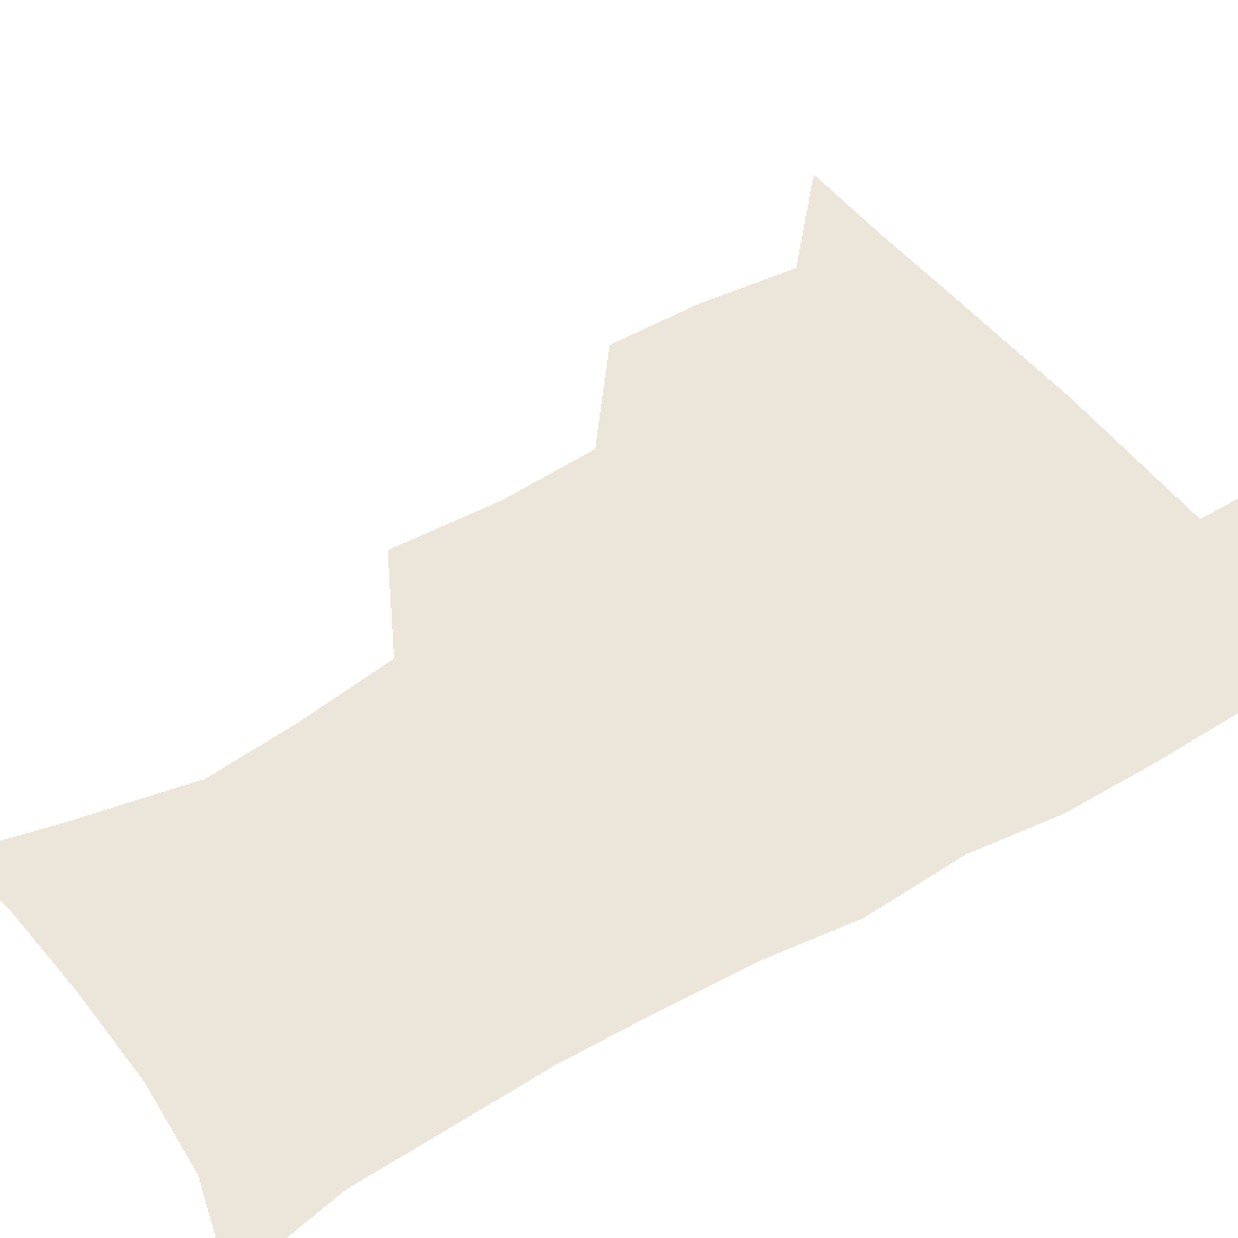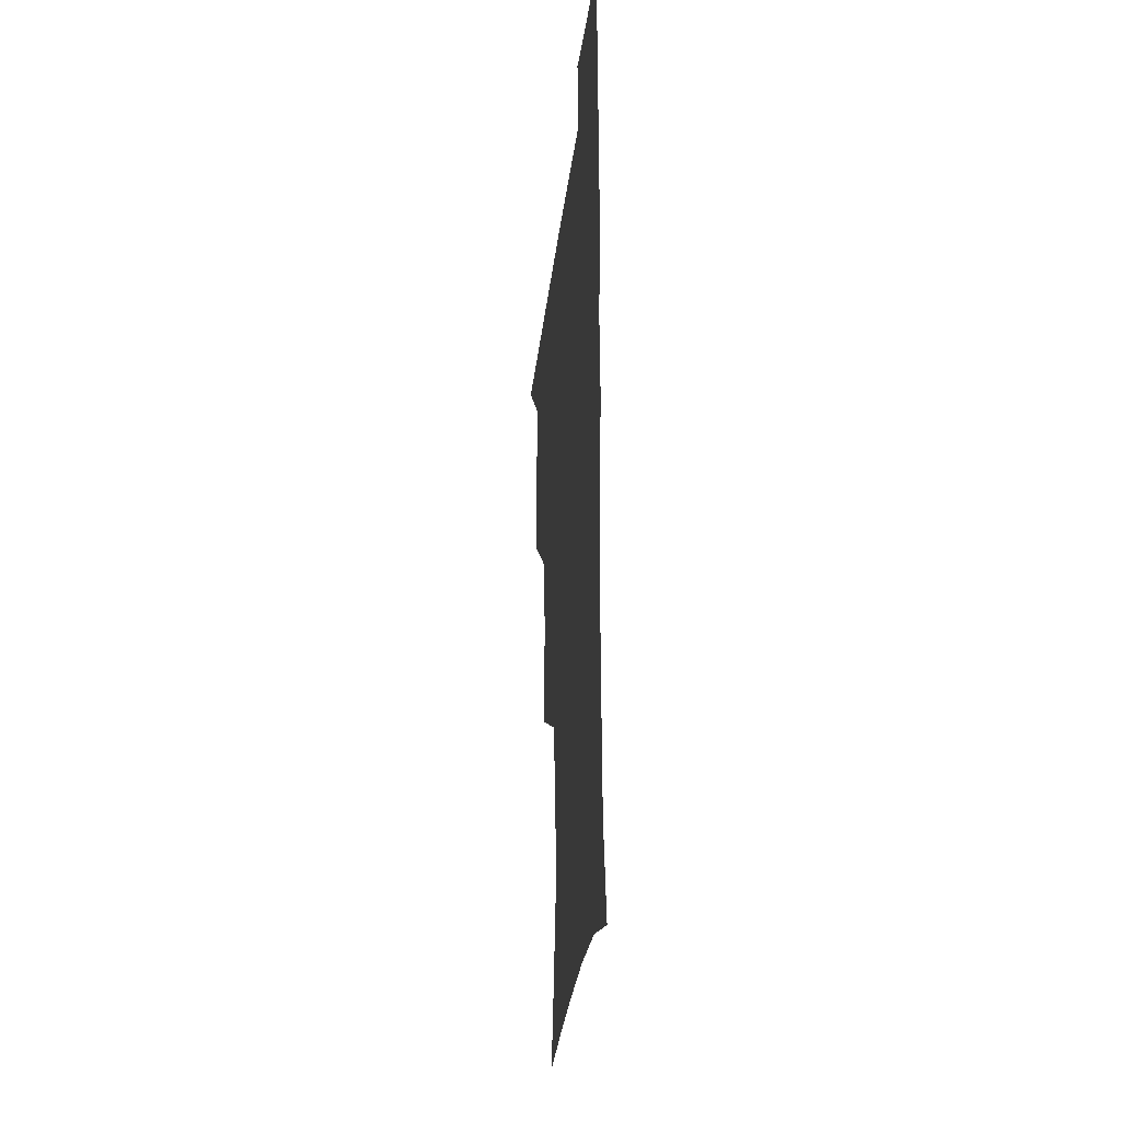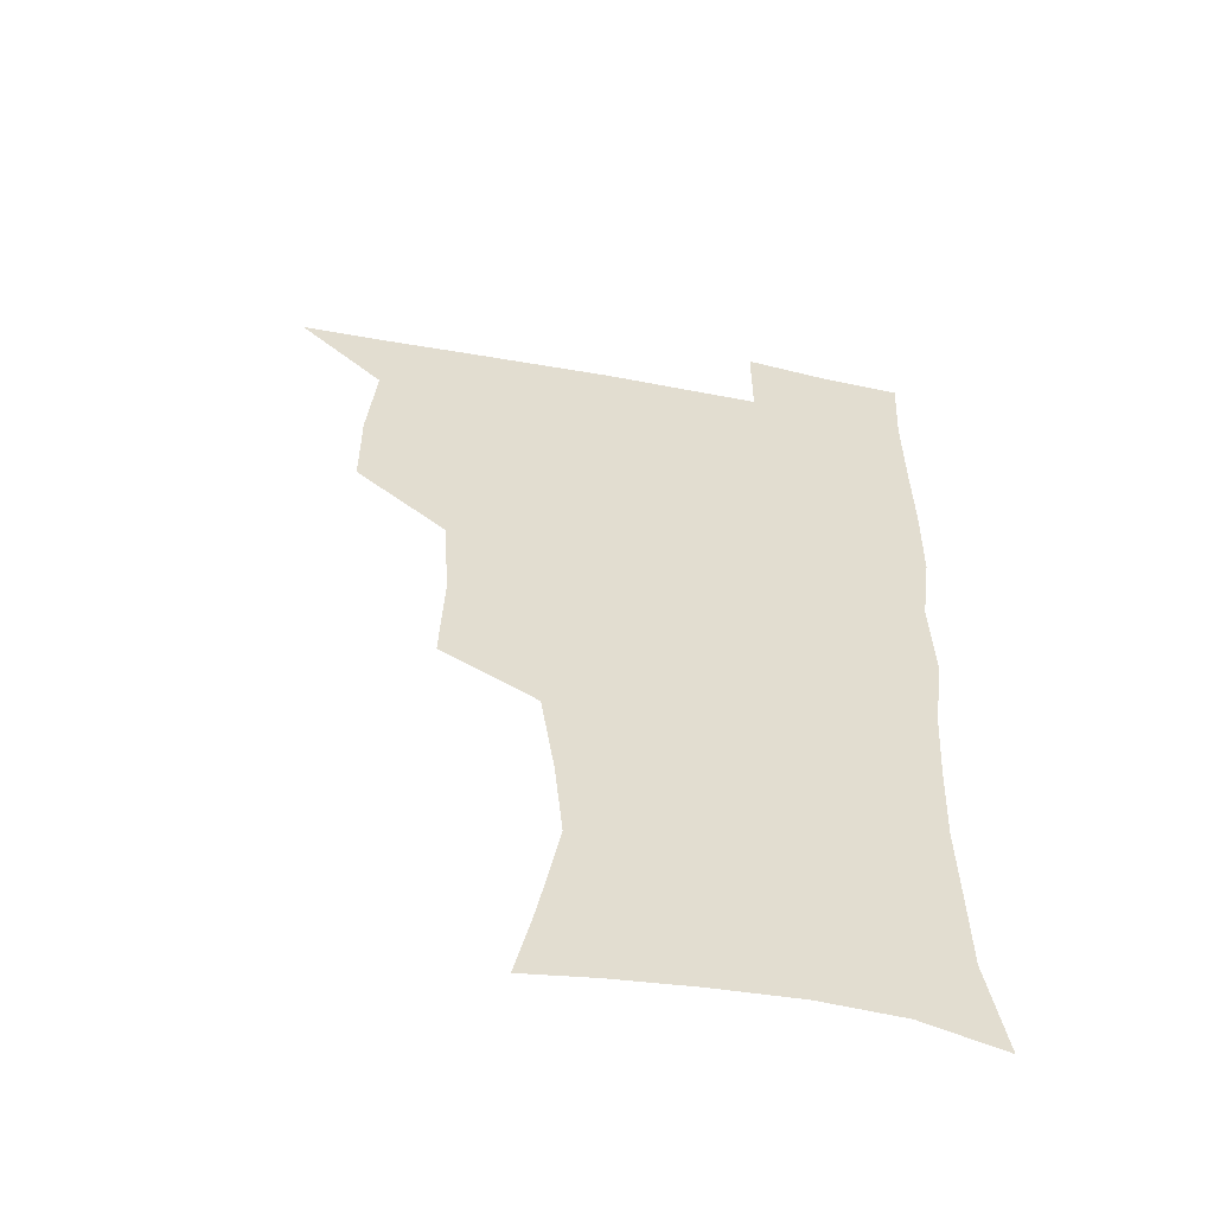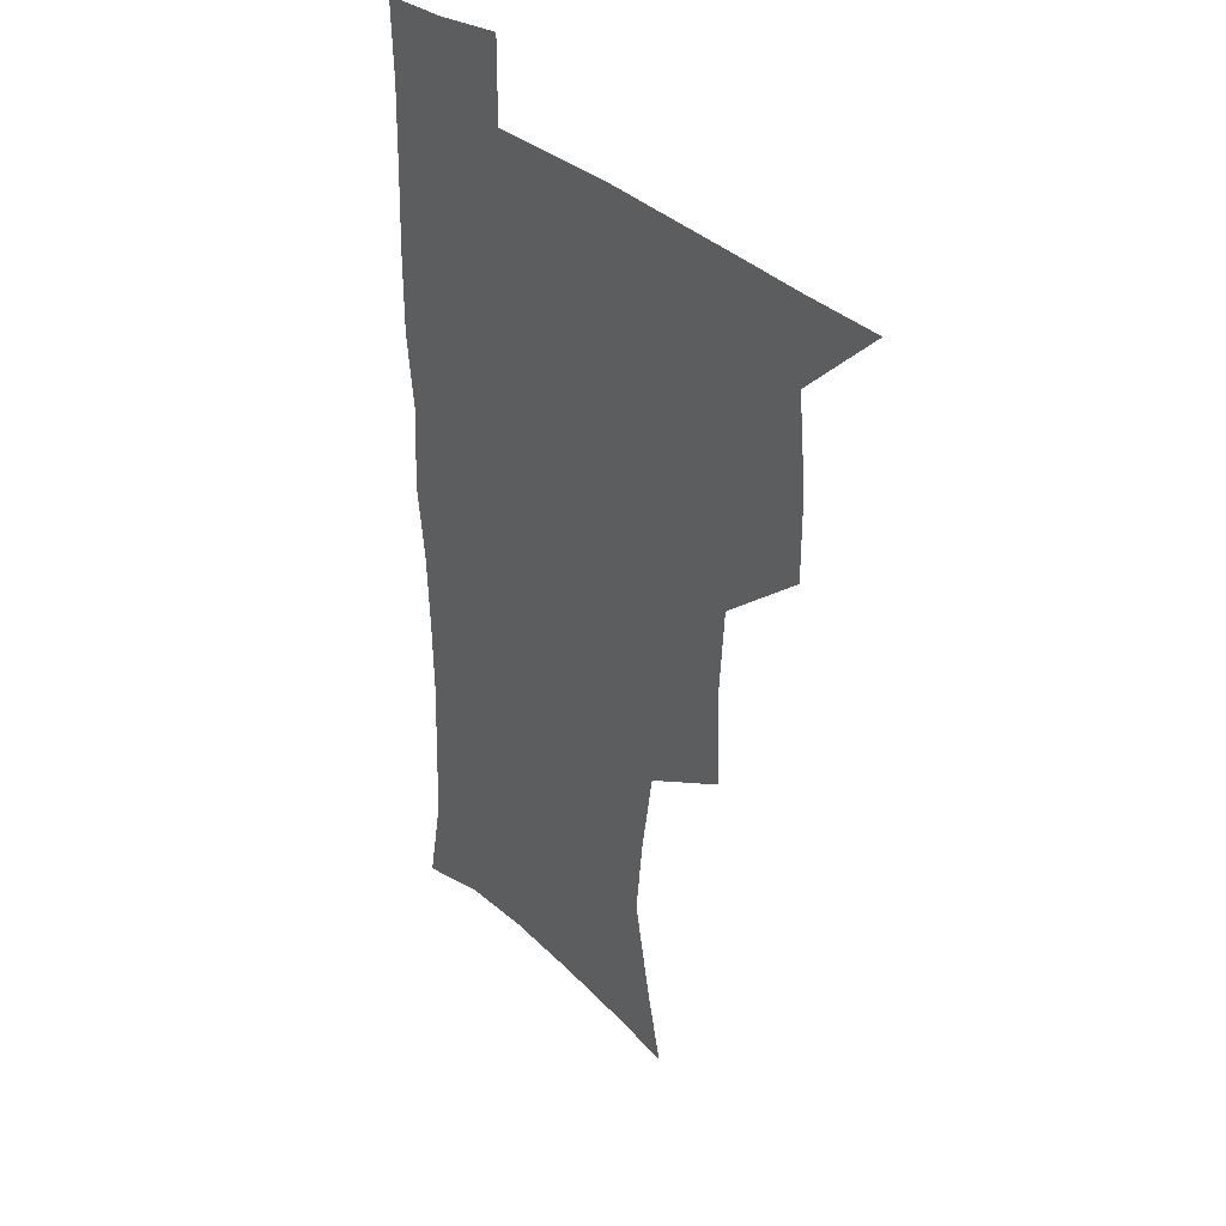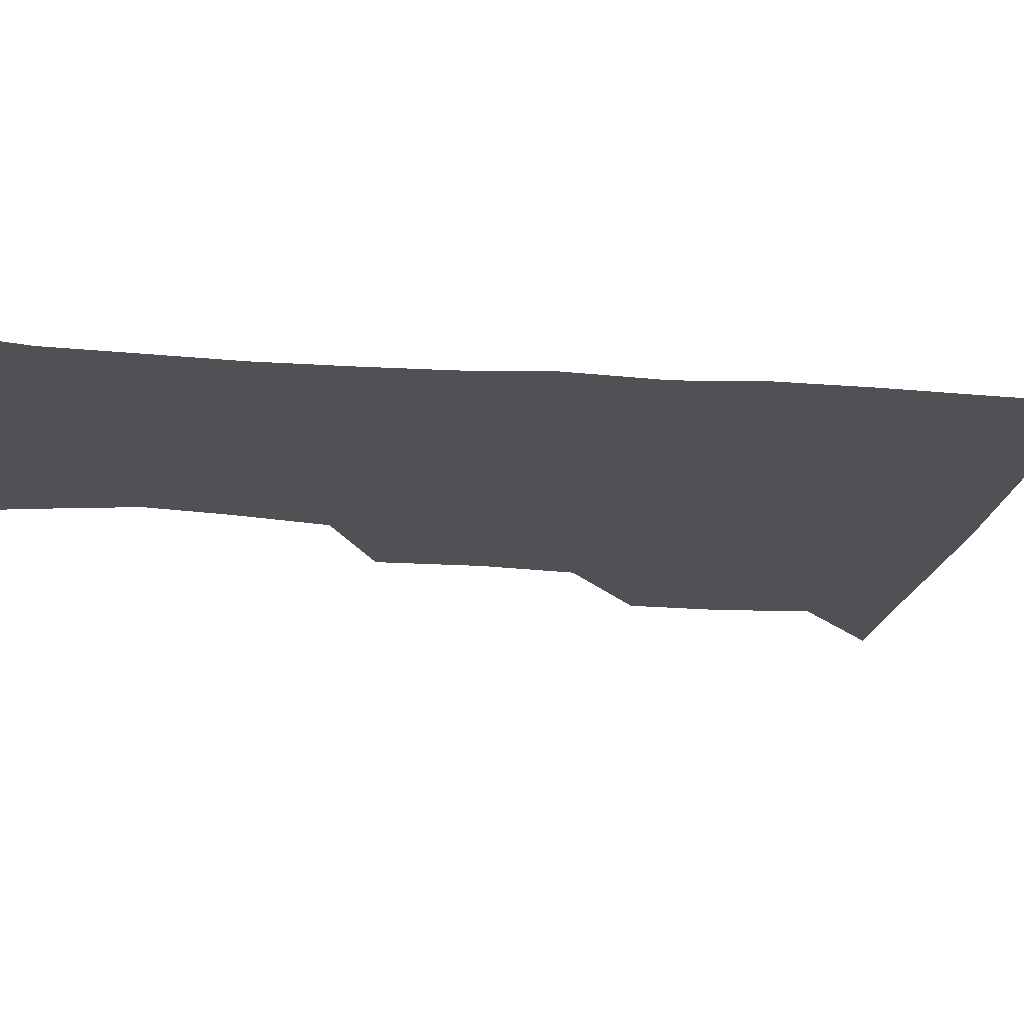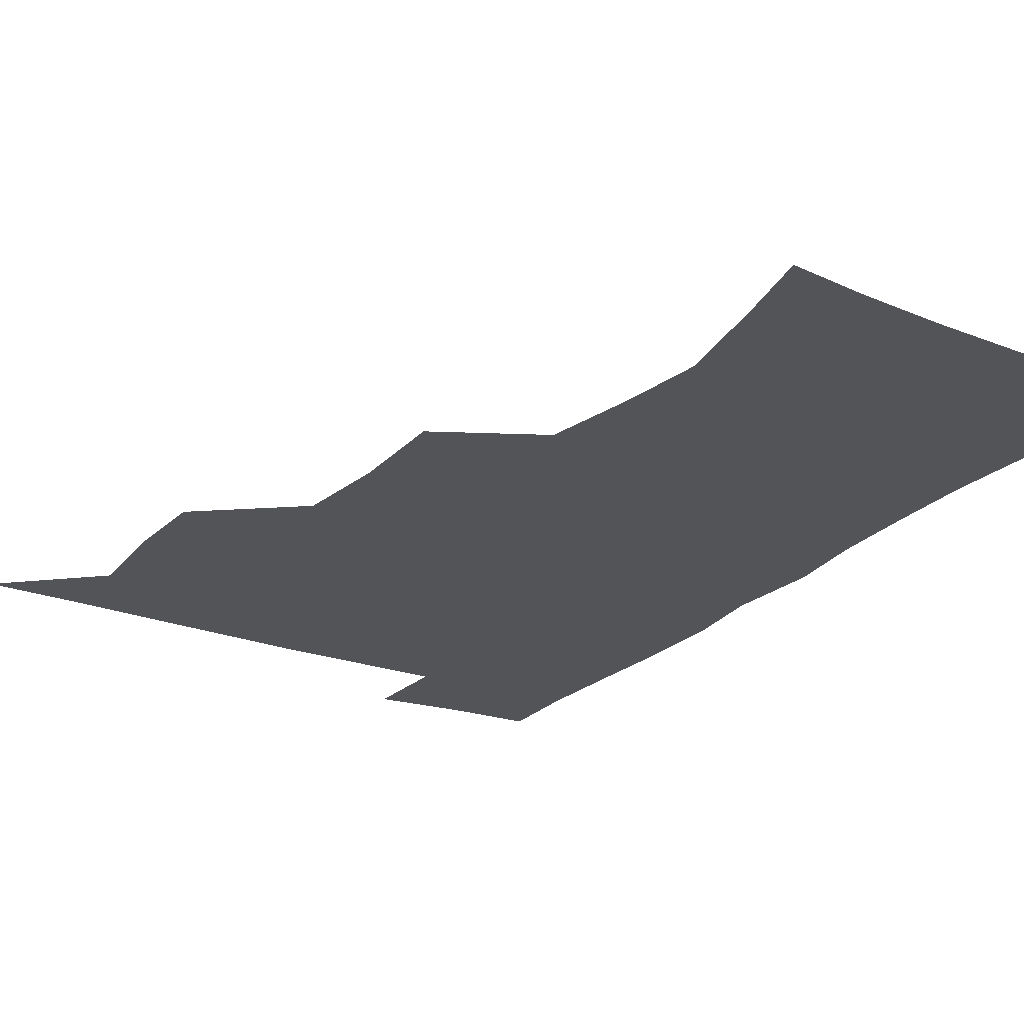
<metadata>
{"format":"obj","ext":"obj","renderer":"f3d","projection":"perspective","resolution":1024,"background":"white","views":[{"elev":48.4,"azim":56.2,"up":"+Z"},{"elev":-29.6,"azim":83.6,"up":"+Y"},{"elev":-54.4,"azim":-11.4,"up":"+Y"},{"elev":33.4,"azim":-128.3,"up":"+Y"},{"elev":-20.2,"azim":81.3,"up":"+Z"},{"elev":-22.9,"azim":-32.4,"up":"+Z"}]}
</metadata>
<code>
v 480.5 508.4 0
v 509.2 412.9 0
v 509.2 444.9 0
v 512.5 478.4 0
v 513.4 508.8 0
v 543.6 315.8 0
v 545.1 352.4 0
v 542.8 385.5 0
v 542.6 419.2 0
v 545.7 452.4 0
v 545 481.2 0
v 543.3 510 0
v 572.9 169.9 0
v 579.5 197.5 0
v 586.9 234.4 0
v 583.8 264.1 0
v 578.7 296.7 0
v 577.2 332.4 0
v 575.4 362.9 0
v 574.7 394.2 0
v 575.5 425.9 0
v 575.3 454.6 0
v 574 482.4 0
v 572.6 510.9 0
v 598.5 173.1 0
v 610 215.9 0
v 609.1 241.6 0
v 607.8 274.5 0
v 605.6 306 0
v 604.3 337.1 0
v 603.2 366.6 0
v 602.8 396.8 0
v 603.6 427.7 0
v 603.6 455.6 0
v 603 483 0
v 601.5 511.8 0
v 628.7 175.5 0
v 633.8 217.8 0
v 633.9 248.8 0
v 632.8 279.1 0
v 631.5 309.6 0
v 630.8 339.5 0
v 630.7 370.6 0
v 630.6 399.3 0
v 630.9 427.7 0
v 631.2 456.1 0
v 631.4 483.3 0
v 631 511.5 0
v 660.8 176.8 0
v 659.3 216.1 0
v 659 245.9 0
v 657.6 279.1 0
v 657 309.8 0
v 657.2 338.5 0
v 657 369.4 0
v 657.4 398.4 0
v 658.1 426.9 0
v 658.5 455.4 0
v 659.4 483.2 0
v 660.1 511.2 0
v 659.9 543.1 0
v 691 175 0
v 685.5 212 0
v 684.2 243.1 0
v 683.4 274 0
v 683.3 304.5 0
v 683.4 335 0
v 684.8 363.9 0
v 686.6 392.6 0
v 686.5 423.2 0
v 686.9 452.9 0
v 687.8 482 0
v 688.6 511.1 0
v 690.8 539.5 0
v 720.7 166.8 0
v 713.9 202.2 0
v 713.1 230.9 0
v 712.1 261.4 0
v 713 291.3 0
v 714.6 321.5 0
v 718.4 350.1 0
v 716.8 383.9 0
v 720.5 413.2 0
v 720.6 444.8 0
v 719.7 477.2 0
v 719.1 508.7 0
v 720.4 538.1 0
f 4 5 1
f 8 9 2
f 2 9 3
f 9 10 3
f 3 10 4
f 10 11 4
f 4 11 5
f 11 12 5
f 17 18 6
f 6 18 7
f 18 19 7
f 7 19 8
f 19 20 8
f 8 20 9
f 20 21 9
f 9 21 10
f 21 22 10
f 10 22 11
f 22 23 11
f 11 23 12
f 23 24 12
f 13 25 14
f 25 26 14
f 14 26 15
f 26 27 15
f 15 27 16
f 27 28 16
f 16 28 17
f 28 29 17
f 17 29 18
f 29 30 18
f 18 30 19
f 30 31 19
f 19 31 20
f 31 32 20
f 20 32 21
f 32 33 21
f 21 33 22
f 33 34 22
f 22 34 23
f 34 35 23
f 23 35 24
f 35 36 24
f 25 37 26
f 37 38 26
f 26 38 27
f 38 39 27
f 27 39 28
f 39 40 28
f 28 40 29
f 40 41 29
f 29 41 30
f 41 42 30
f 30 42 31
f 42 43 31
f 31 43 32
f 43 44 32
f 32 44 33
f 44 45 33
f 33 45 34
f 45 46 34
f 34 46 35
f 46 47 35
f 35 47 36
f 47 48 36
f 37 49 38
f 49 50 38
f 38 50 39
f 50 51 39
f 39 51 40
f 51 52 40
f 40 52 41
f 52 53 41
f 41 53 42
f 53 54 42
f 42 54 43
f 54 55 43
f 43 55 44
f 55 56 44
f 44 56 45
f 56 57 45
f 45 57 46
f 57 58 46
f 46 58 47
f 58 59 47
f 47 59 48
f 59 60 48
f 49 62 50
f 62 63 50
f 50 63 51
f 63 64 51
f 51 64 52
f 64 65 52
f 52 65 53
f 65 66 53
f 53 66 54
f 66 67 54
f 54 67 55
f 67 68 55
f 55 68 56
f 68 69 56
f 56 69 57
f 69 70 57
f 57 70 58
f 70 71 58
f 58 71 59
f 71 72 59
f 59 72 60
f 72 73 60
f 60 73 61
f 73 74 61
f 62 75 63
f 75 76 63
f 63 76 64
f 76 77 64
f 64 77 65
f 77 78 65
f 65 78 66
f 78 79 66
f 66 79 67
f 79 80 67
f 67 80 68
f 80 81 68
f 68 81 69
f 81 82 69
f 69 82 70
f 82 83 70
f 70 83 71
f 83 84 71
f 71 84 72
f 84 85 72
f 72 85 73
f 85 86 73
f 73 86 74
f 86 87 74

</code>
